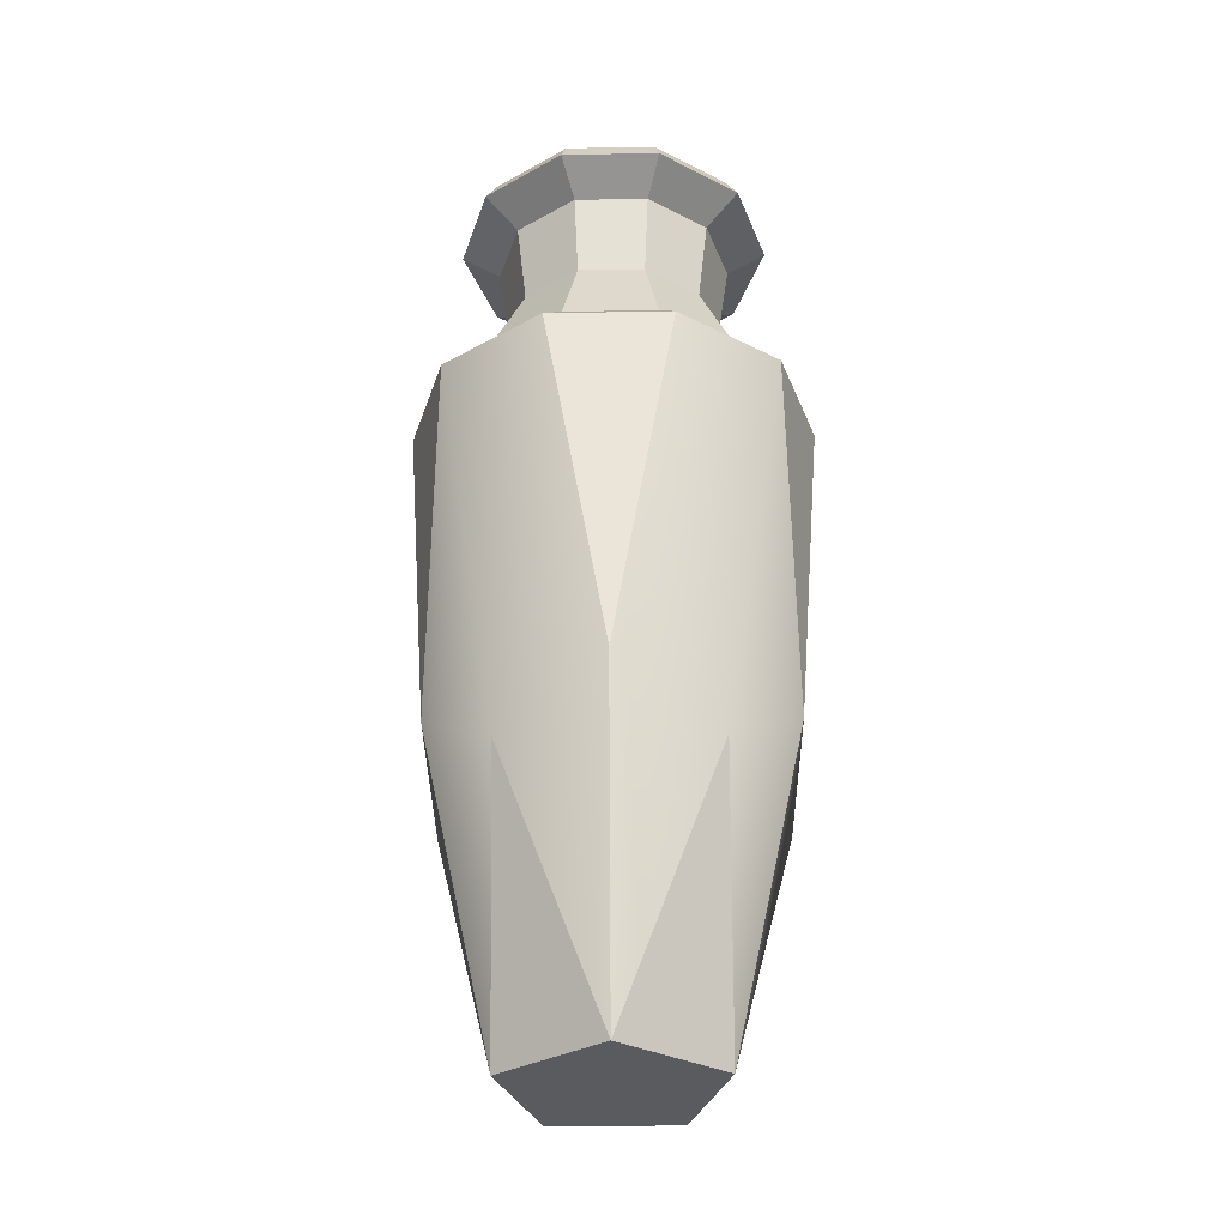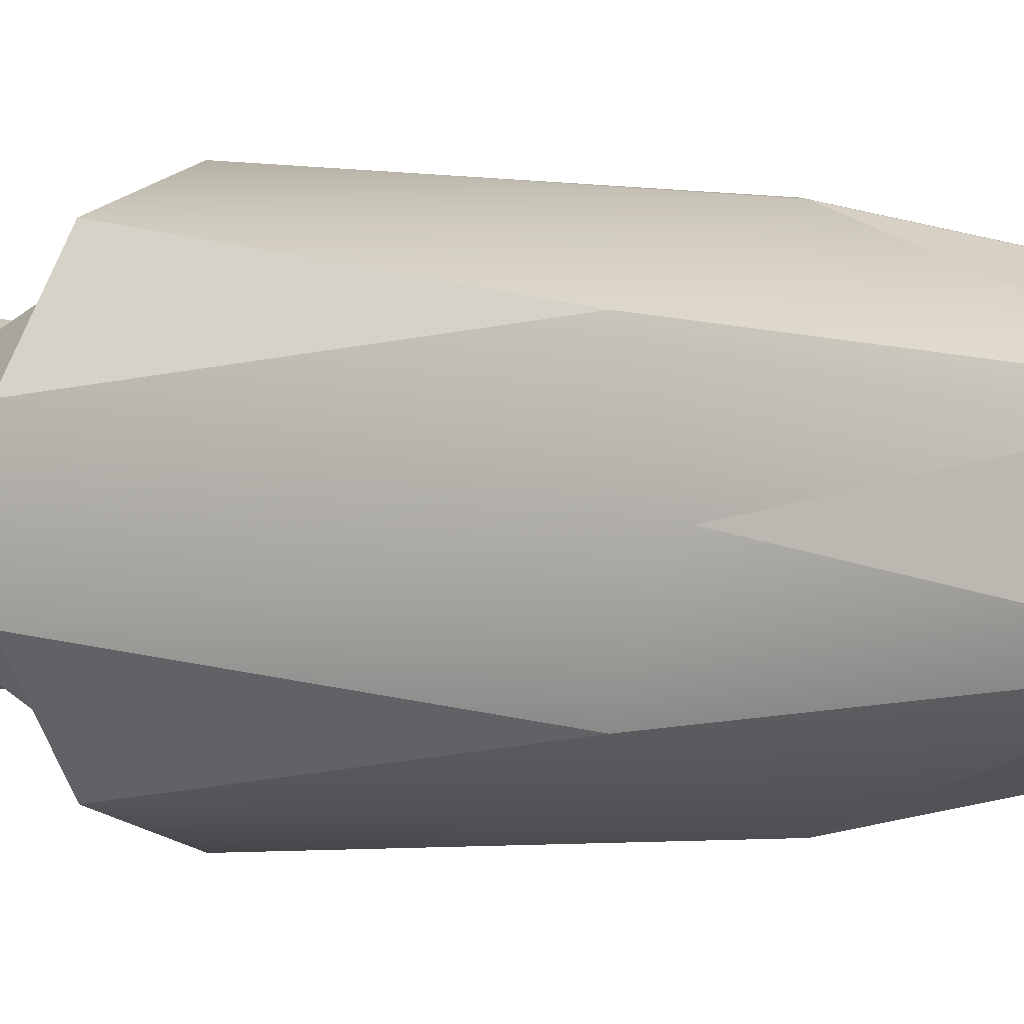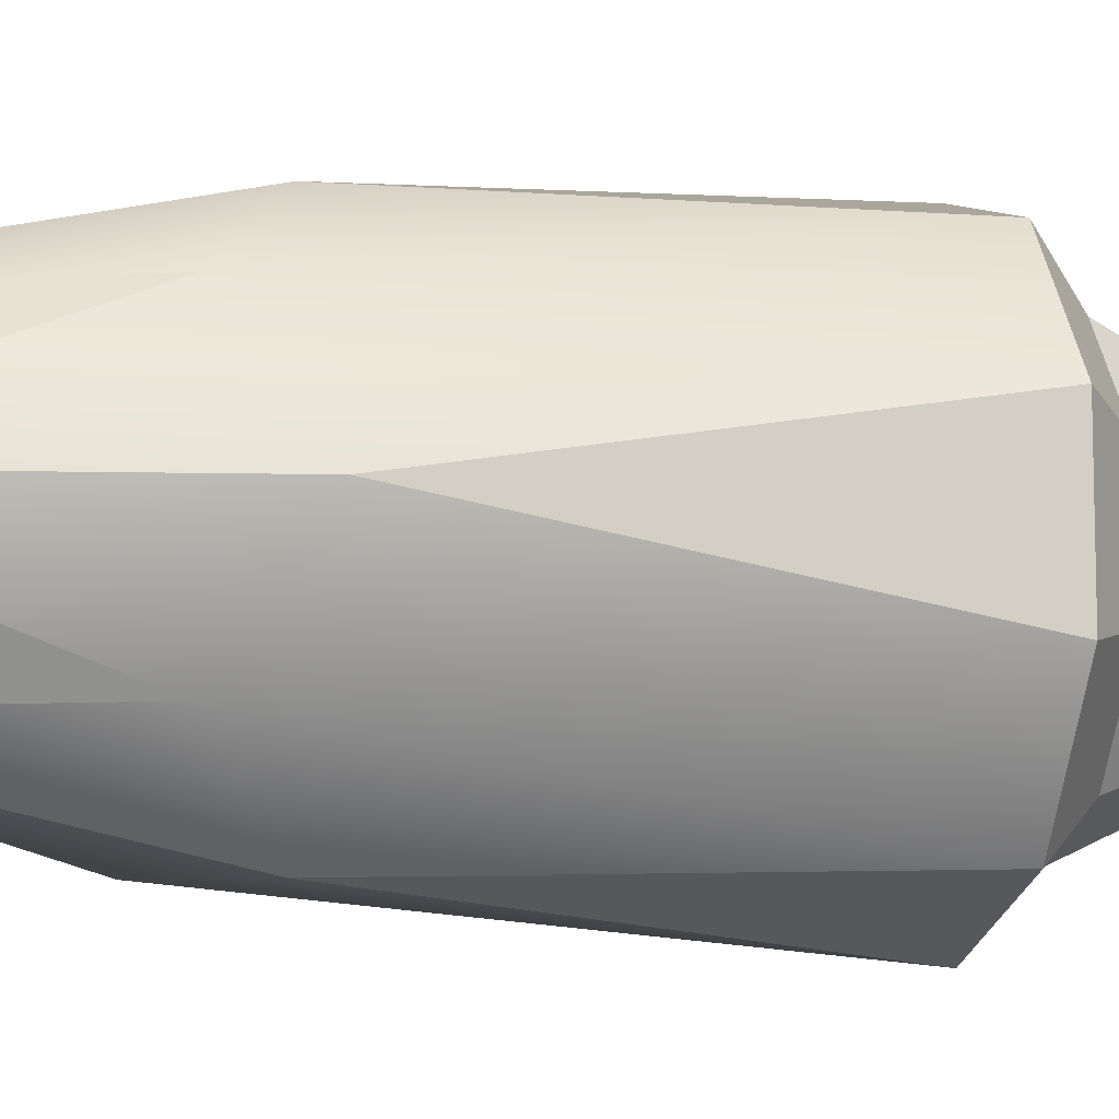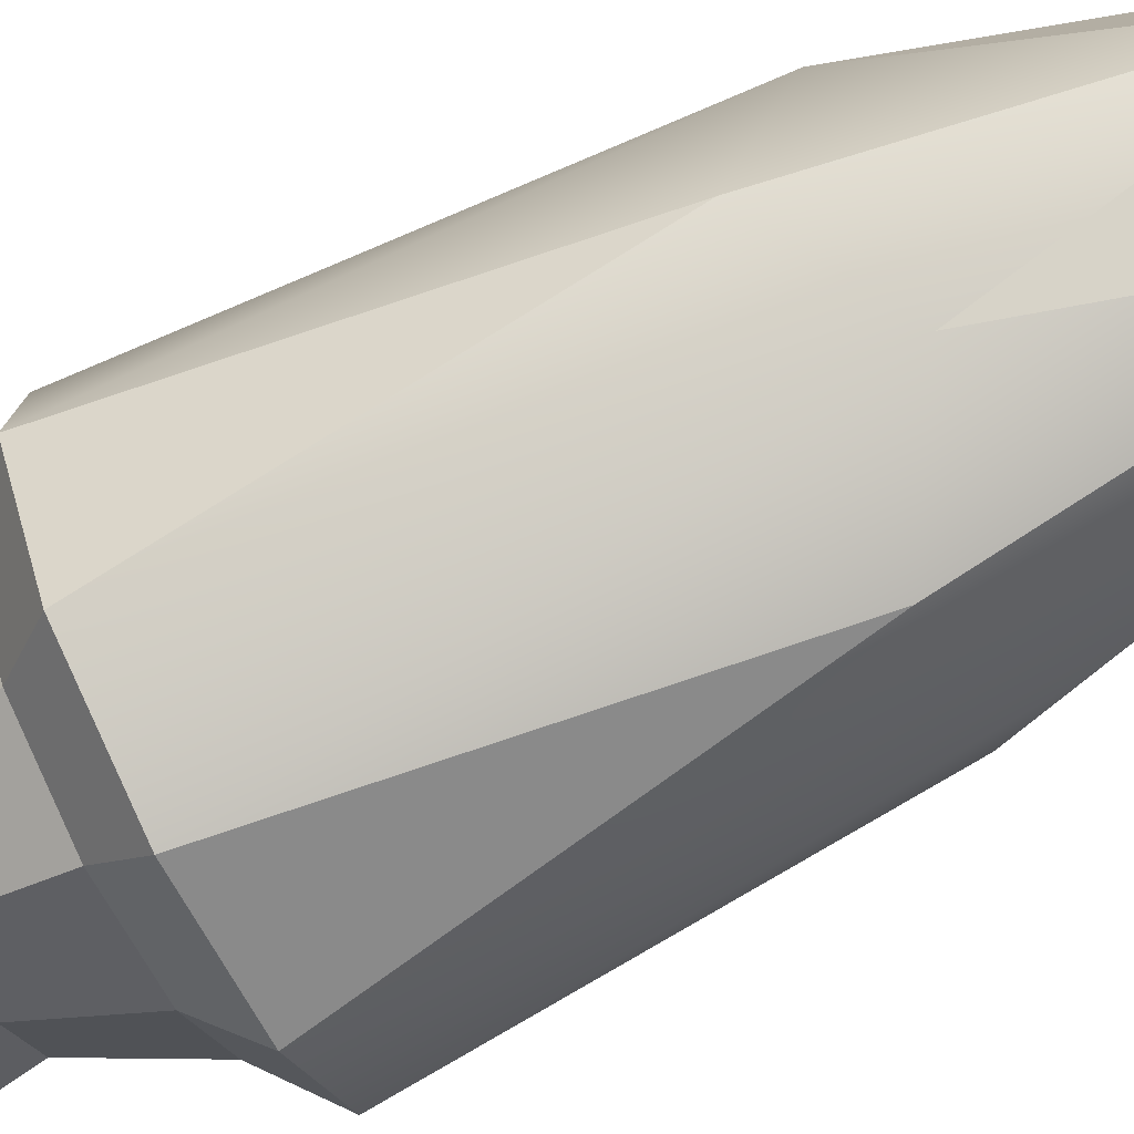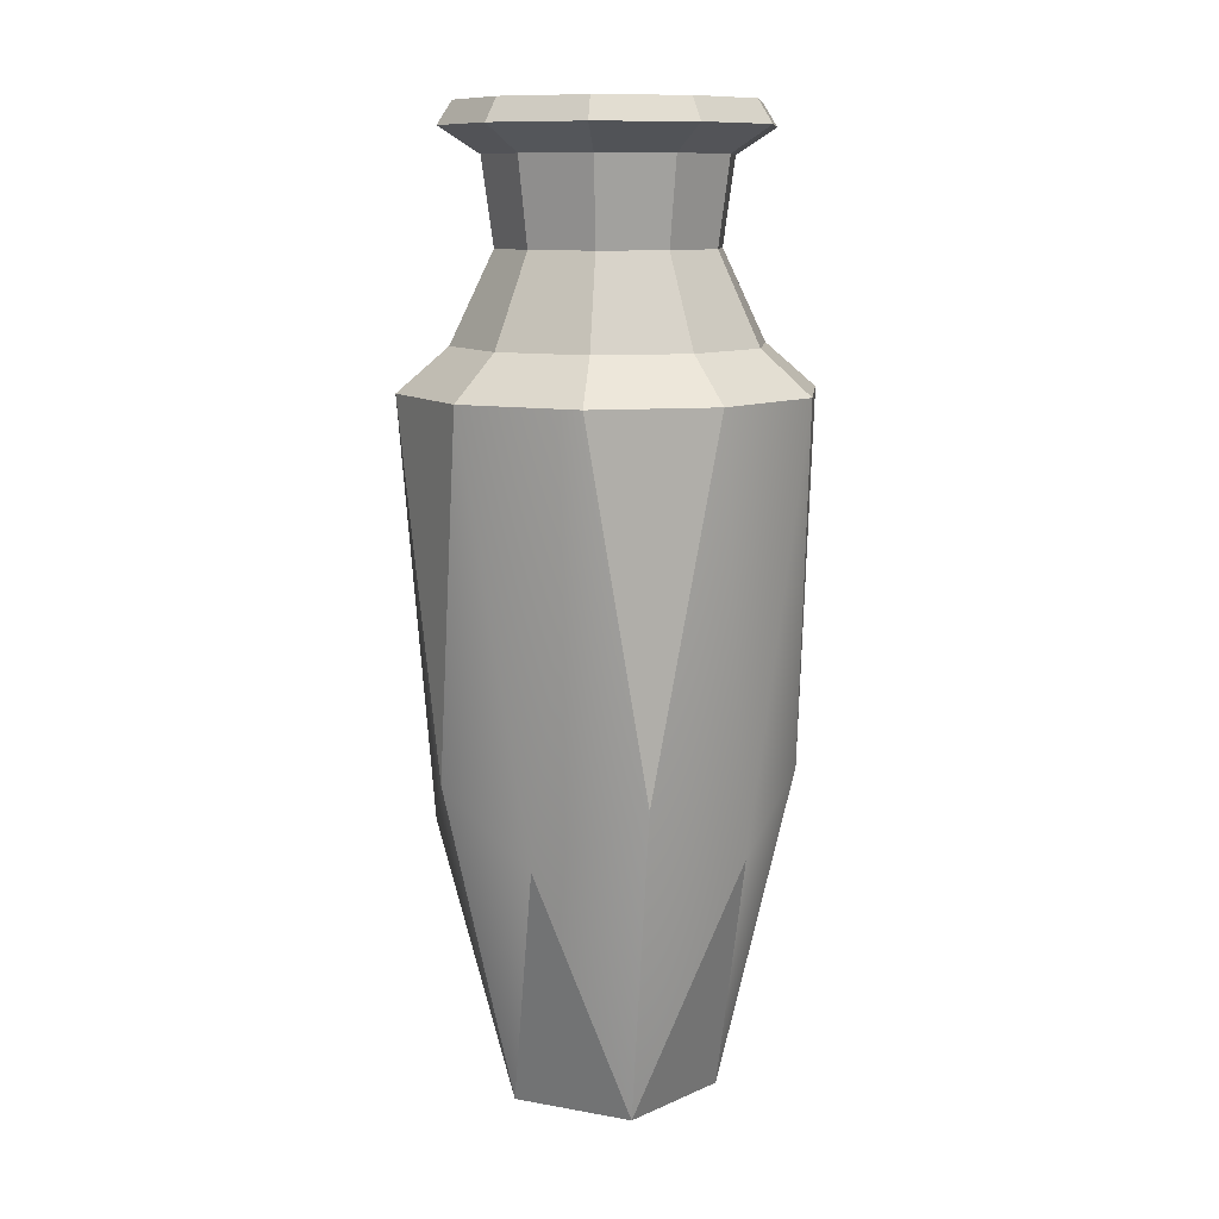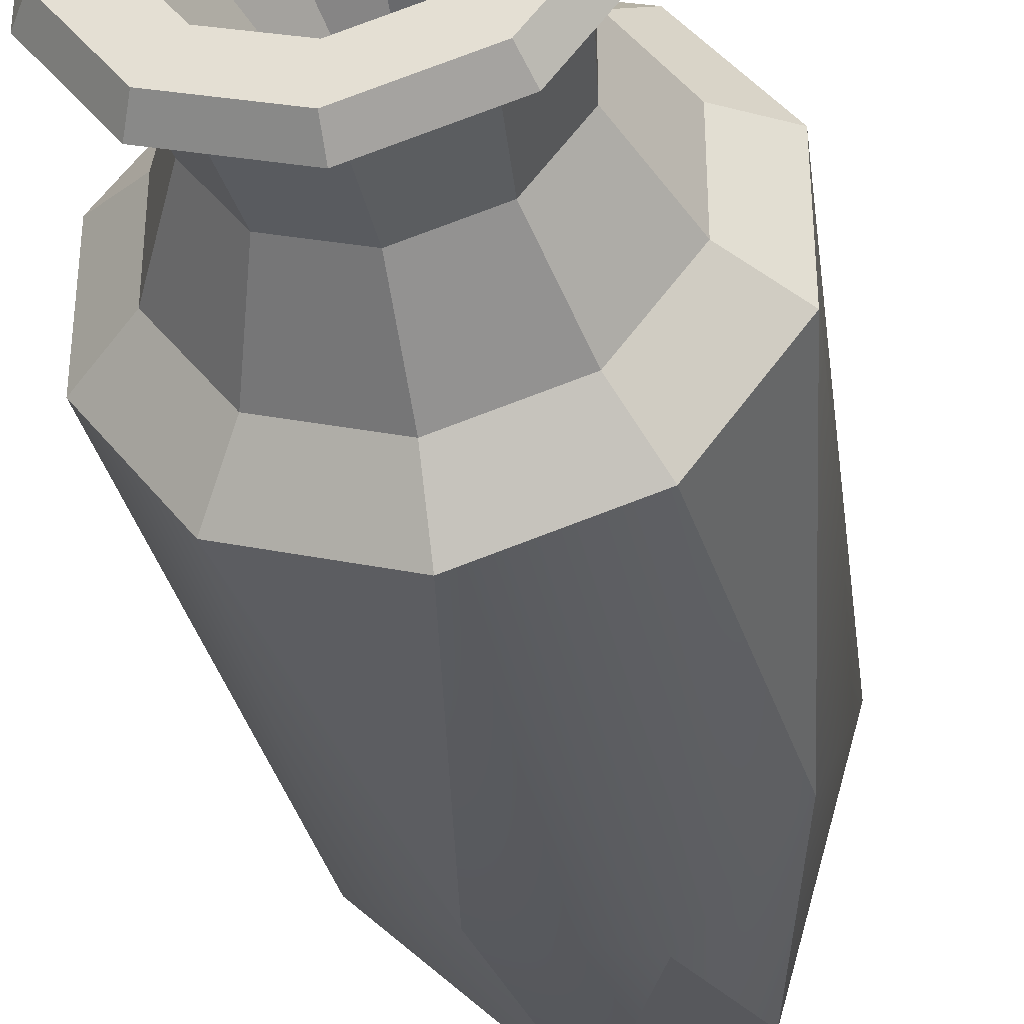
<metadata>
{"format":"obj","ext":"obj","renderer":"f3d","projection":"perspective","resolution":1024,"background":"white","views":[{"elev":-33.2,"azim":-52.8,"up":"+Y"},{"elev":1.4,"azim":-57.6,"up":"+Z"},{"elev":-10.4,"azim":74.2,"up":"+Z"},{"elev":-78.6,"azim":-63.6,"up":"+Z"},{"elev":10.6,"azim":150.5,"up":"+Y"},{"elev":-38.2,"azim":-169.8,"up":"+Z"}]}
</metadata>
<code>
v 0.001145 -0.6453 -0.000831
v 0.03086 -0.6453 -0.0923
v 0.09732 -0.6453 -0.000831
v -0.07666 -0.6453 -0.05736
v 0.127 -0.4075 -0.0923
v 0.03086 -0.6453 0.09064
v -0.07666 -0.6453 -0.00083
v -0.04694 -0.4075 -0.1488
v 0.1648 -0.35 -0.000831
v 0.05171 -0.35 -0.1564
v -0.0229 -0.6453 0.07317
v 0.127 -0.4075 0.09064
v -0.1545 -0.4075 -0.00083
v -0.1312 -0.35 -0.097
v 0.1751 -0.0228 -0.05736
v 0.1087 -0.0228 -0.1488
v -0.04694 -0.4075 0.1472
v 0.05171 -0.35 0.1548
v -0.07666 -0.6453 0.0557
v -0.1064 -0.0228 -0.1488
v 0.001145 -0.0228 -0.1838
v 0.1751 -0.0228 0.0557
v 0.1087 -0.0228 0.1472
v -0.1312 -0.35 0.09535
v -0.1728 -0.0228 -0.05736
v 0.1316 0.01627 -0.04323
v 0.08179 0.01627 -0.1118
v 0.001145 0.01627 -0.138
v 0.001145 -0.0228 0.1821
v -0.1728 -0.0228 0.0557
v -0.0795 0.01627 -0.1118
v 0.08179 0.01627 0.1102
v 0.1316 0.01627 0.04157
v -0.1064 -0.0228 0.1472
v 0.001145 0.01627 0.1364
v -0.1293 0.01627 -0.04323
v 0.09484 0.09695 -0.03127
v 0.05905 0.09695 -0.08053
v 0.001145 0.09695 -0.09935
v -0.0795 0.01627 0.1102
v -0.1293 0.01627 0.04157
v -0.09255 0.09695 -0.03127
v -0.05676 0.09695 -0.08053
v 0.09484 0.09695 0.02961
v 0.05905 0.09695 0.07887
v -0.09255 0.09695 0.02961
v 0.001145 0.09695 0.09768
v 0.1049 0.174 -0.03454
v 0.001145 0.174 -0.1099
v -0.05676 0.09695 0.07887
v -0.1026 0.174 -0.03454
v 0.1049 0.174 0.03288
v 0.06526 0.174 0.08742
v 0.06526 0.174 -0.08908
v -0.06297 0.174 -0.08908
v -0.06297 0.174 0.08742
v -0.1026 0.174 0.03288
v 0.001145 0.174 0.1083
v 0.1395 0.1973 0.04411
v 0.1395 0.1973 -0.04578
v 0.08664 0.1973 -0.1185
v -0.08435 0.1973 -0.1185
v -0.1372 0.1973 -0.04578
v -0.1372 0.1973 0.04411
v 0.08664 0.1973 0.1168
v 0.001145 0.1973 -0.1463
v -0.08435 0.1973 0.1168
v 0.001145 0.1973 0.1446
v 0.1269 0.2179 -0.04169
v 0.07886 0.2179 -0.1078
v -0.07657 0.2179 -0.1078
v -0.1246 0.2179 -0.04169
v -0.1246 0.2179 0.04003
v 0.1269 0.2179 0.04003
v 0.001145 0.2179 0.1314
v 0.001145 0.2179 -0.1331
v -0.07657 0.2179 0.1061
v 0.07886 0.2179 0.1061
v 0.09009 0.2179 -0.02973
v 0.05611 0.2179 -0.07649
v -0.05382 0.2179 -0.07649
v -0.0878 0.2179 -0.02973
v -0.05382 0.2179 0.07483
v 0.05611 0.2179 0.07483
v 0.09009 0.2179 0.02807
v 0.001145 0.2179 -0.09435
v -0.0878 0.2179 0.02807
v 0.001145 0.2179 0.09269
v 0.001145 -0.02601 -0.000831
g mesh1_mesh1-geometry
f 1 2 3
f 1 4 2
f 5 3 2
f 6 1 3
f 4 1 7
f 2 4 8
f 9 3 5
f 5 2 10
f 1 6 11
f 12 6 3
f 11 7 1
f 7 13 4
f 8 4 14
f 10 2 8
f 9 12 3
f 15 9 5
f 5 10 16
f 17 11 6
f 12 18 6
f 7 11 19
f 13 7 19
f 14 4 13
f 8 14 20
f 10 8 21
f 22 12 9
f 22 9 15
f 15 5 16
f 16 10 21
f 11 17 19
f 18 17 6
f 12 23 18
f 24 13 19
f 25 14 13
f 20 14 25
f 21 8 20
f 23 12 22
f 26 22 15
f 27 15 16
f 28 16 21
f 17 24 19
f 18 29 17
f 23 29 18
f 30 13 24
f 25 13 30
f 25 31 20
f 20 28 21
f 22 32 23
f 22 26 33
f 15 27 26
f 16 28 27
f 17 34 24
f 29 34 17
f 23 35 29
f 30 24 34
f 30 36 25
f 31 25 36
f 28 20 31
f 32 22 33
f 35 23 32
f 37 33 26
f 38 26 27
f 39 27 28
f 35 34 29
f 40 30 34
f 36 30 41
f 42 31 36
f 43 28 31
f 44 32 33
f 45 35 32
f 33 37 44
f 26 38 37
f 27 39 38
f 28 43 39
f 34 35 40
f 30 40 41
f 46 36 41
f 31 42 43
f 36 46 42
f 32 44 45
f 35 45 47
f 48 44 37
f 38 48 37
f 49 38 39
f 43 49 39
f 35 50 40
f 50 41 40
f 41 50 46
f 51 43 42
f 46 51 42
f 52 45 44
f 53 47 45
f 50 35 47
f 44 48 52
f 48 38 54
f 38 49 54
f 49 43 55
f 56 46 50
f 43 51 55
f 51 46 57
f 45 52 53
f 47 53 58
f 58 50 47
f 48 59 52
f 54 60 48
f 49 61 54
f 62 49 55
f 46 56 57
f 50 58 56
f 63 55 51
f 64 51 57
f 59 53 52
f 65 58 53
f 59 48 60
f 60 54 61
f 61 49 66
f 49 62 66
f 55 63 62
f 56 64 57
f 58 67 56
f 51 64 63
f 53 59 65
f 58 65 68
f 69 59 60
f 70 60 61
f 66 70 61
f 71 66 62
f 72 62 63
f 64 56 67
f 67 58 68
f 73 63 64
f 74 65 59
f 65 75 68
f 59 69 74
f 60 70 69
f 70 66 76
f 66 71 76
f 62 72 71
f 63 73 72
f 77 64 67
f 68 77 67
f 64 77 73
f 65 74 78
f 75 65 78
f 77 68 75
f 69 79 74
f 70 80 69
f 71 70 76
f 81 71 72
f 82 72 73
f 83 73 77
f 74 84 78
f 78 77 75
f 69 80 79
f 74 79 85
f 70 86 80
f 70 71 86
f 71 81 86
f 81 72 82
f 82 73 87
f 87 73 83
f 83 77 88
f 74 85 84
f 78 84 88
f 88 77 78
g mesh1_mesh1-geometry
f 3 2 1
f 2 4 1
f 2 3 5
f 3 1 6
f 7 1 4
f 8 4 2
f 5 3 9
f 10 2 5
f 11 6 1
f 3 6 12
f 1 7 11
f 4 13 7
f 14 4 8
f 8 2 10
f 3 12 9
f 5 9 15
f 16 10 5
f 6 11 17
f 6 18 12
f 19 11 7
f 19 7 13
f 13 4 14
f 20 14 8
f 21 8 10
f 9 12 22
f 15 9 22
f 16 5 15
f 21 10 16
f 19 17 11
f 6 17 18
f 18 23 12
f 19 13 24
f 13 14 25
f 25 14 20
f 20 8 21
f 22 12 23
f 15 22 26
f 16 15 27
f 21 16 28
f 19 24 17
f 17 29 18
f 18 29 23
f 24 13 30
f 30 13 25
f 20 31 25
f 21 28 20
f 23 32 22
f 33 26 22
f 26 27 15
f 27 28 16
f 24 34 17
f 17 34 29
f 29 35 23
f 34 24 30
f 25 36 30
f 36 25 31
f 31 20 28
f 33 22 32
f 32 23 35
f 26 33 37
f 27 26 38
f 28 27 39
f 29 34 35
f 34 30 40
f 41 30 36
f 36 31 42
f 31 28 43
f 33 32 44
f 32 35 45
f 44 37 33
f 37 38 26
f 38 39 27
f 39 43 28
f 40 35 34
f 41 40 30
f 41 36 46
f 43 42 31
f 42 46 36
f 45 44 32
f 47 45 35
f 37 44 48
f 37 48 38
f 39 38 49
f 39 49 43
f 40 50 35
f 40 41 50
f 46 50 41
f 42 43 51
f 42 51 46
f 44 45 52
f 45 47 53
f 47 35 50
f 52 48 44
f 54 38 48
f 54 49 38
f 55 43 49
f 50 46 56
f 55 51 43
f 57 46 51
f 53 52 45
f 58 53 47
f 47 50 58
f 52 59 48
f 48 60 54
f 54 61 49
f 55 49 62
f 57 56 46
f 56 58 50
f 51 55 63
f 57 51 64
f 52 53 59
f 53 58 65
f 60 48 59
f 61 54 60
f 66 49 61
f 66 62 49
f 62 63 55
f 57 64 56
f 56 67 58
f 63 64 51
f 65 59 53
f 68 65 58
f 60 59 69
f 61 60 70
f 61 70 66
f 62 66 71
f 63 62 72
f 67 56 64
f 68 58 67
f 64 63 73
f 59 65 74
f 68 75 65
f 74 69 59
f 69 70 60
f 76 66 70
f 76 71 66
f 71 72 62
f 72 73 63
f 67 64 77
f 67 77 68
f 73 77 64
f 78 74 65
f 78 65 75
f 75 68 77
f 74 79 69
f 69 80 70
f 76 70 71
f 72 71 81
f 73 72 82
f 77 73 83
f 78 84 74
f 75 77 78
f 79 80 69
f 85 79 74
f 80 86 70
f 86 71 70
f 86 81 71
f 82 72 81
f 87 73 82
f 83 73 87
f 88 77 83
f 84 85 74
f 88 84 78
f 78 77 88
f 79 89 80
f 85 89 79
f 89 86 80
f 81 86 89
f 81 89 82
f 82 89 87
f 87 89 83
f 83 89 88
f 84 89 85
f 88 89 84
g mesh1_mesh1-geometry
f 80 89 79
f 79 89 85
f 80 86 89
f 89 86 81
f 82 89 81
f 87 89 82
f 83 89 87
f 88 89 83
f 85 89 84
f 84 89 88

</code>
